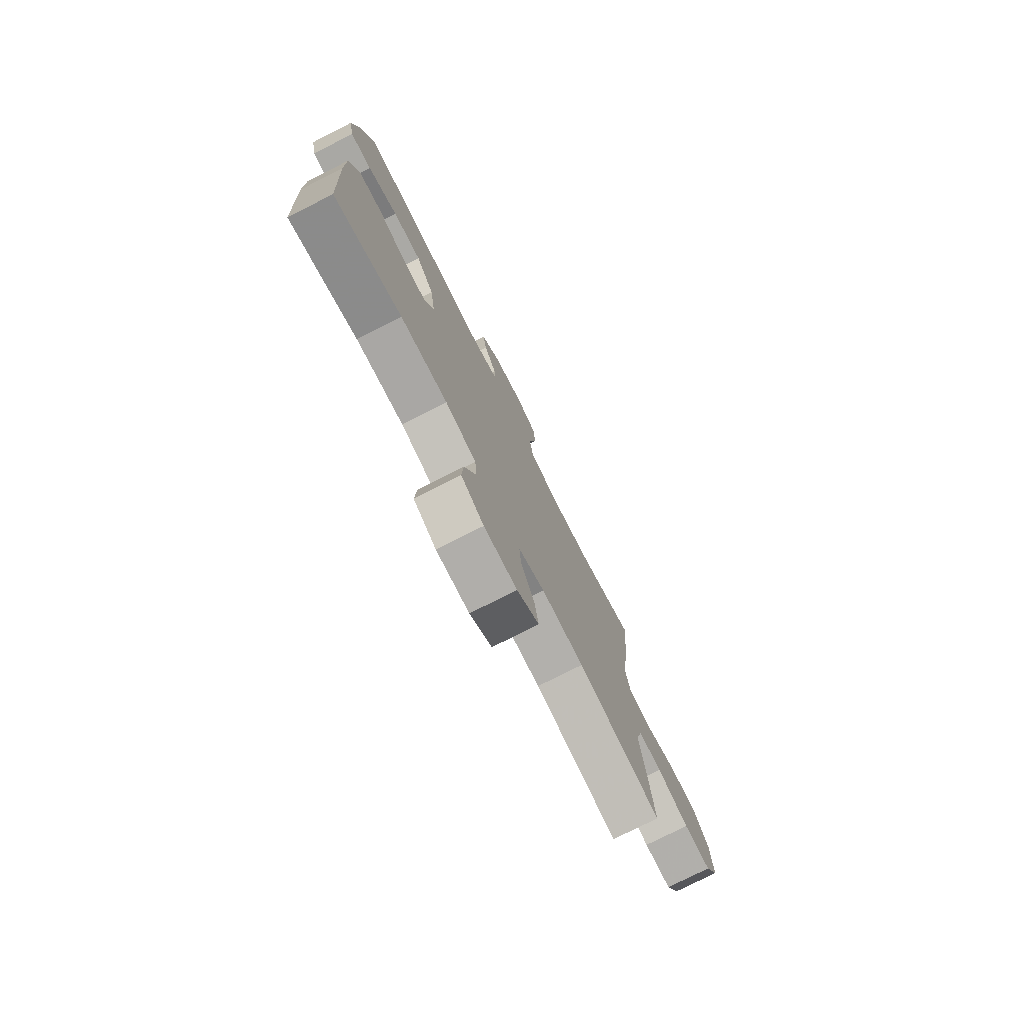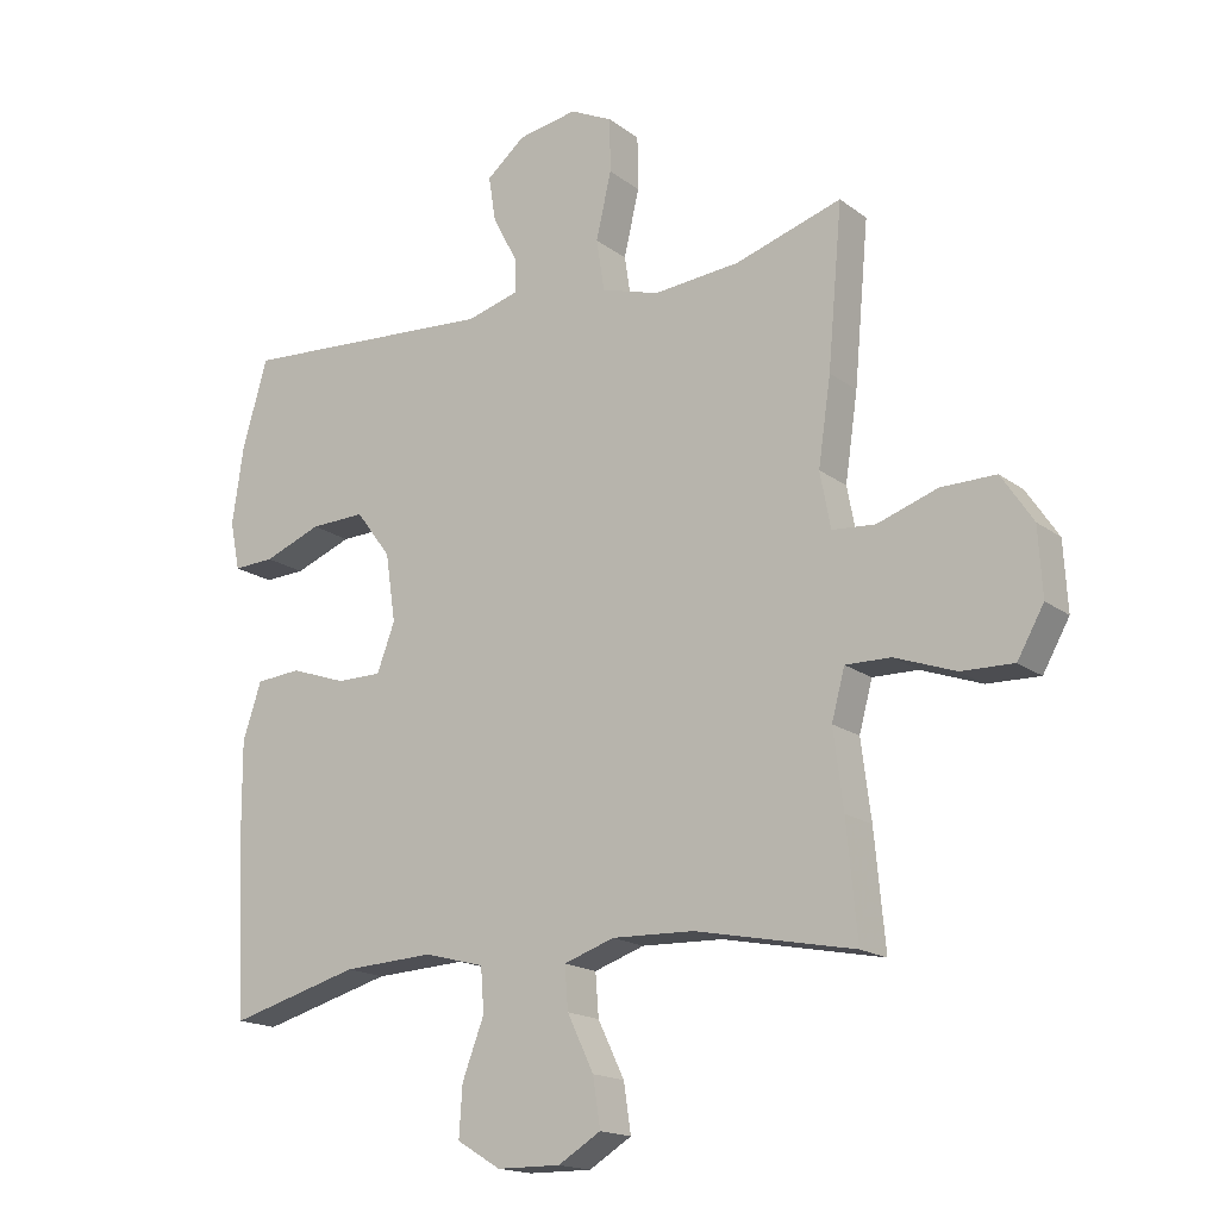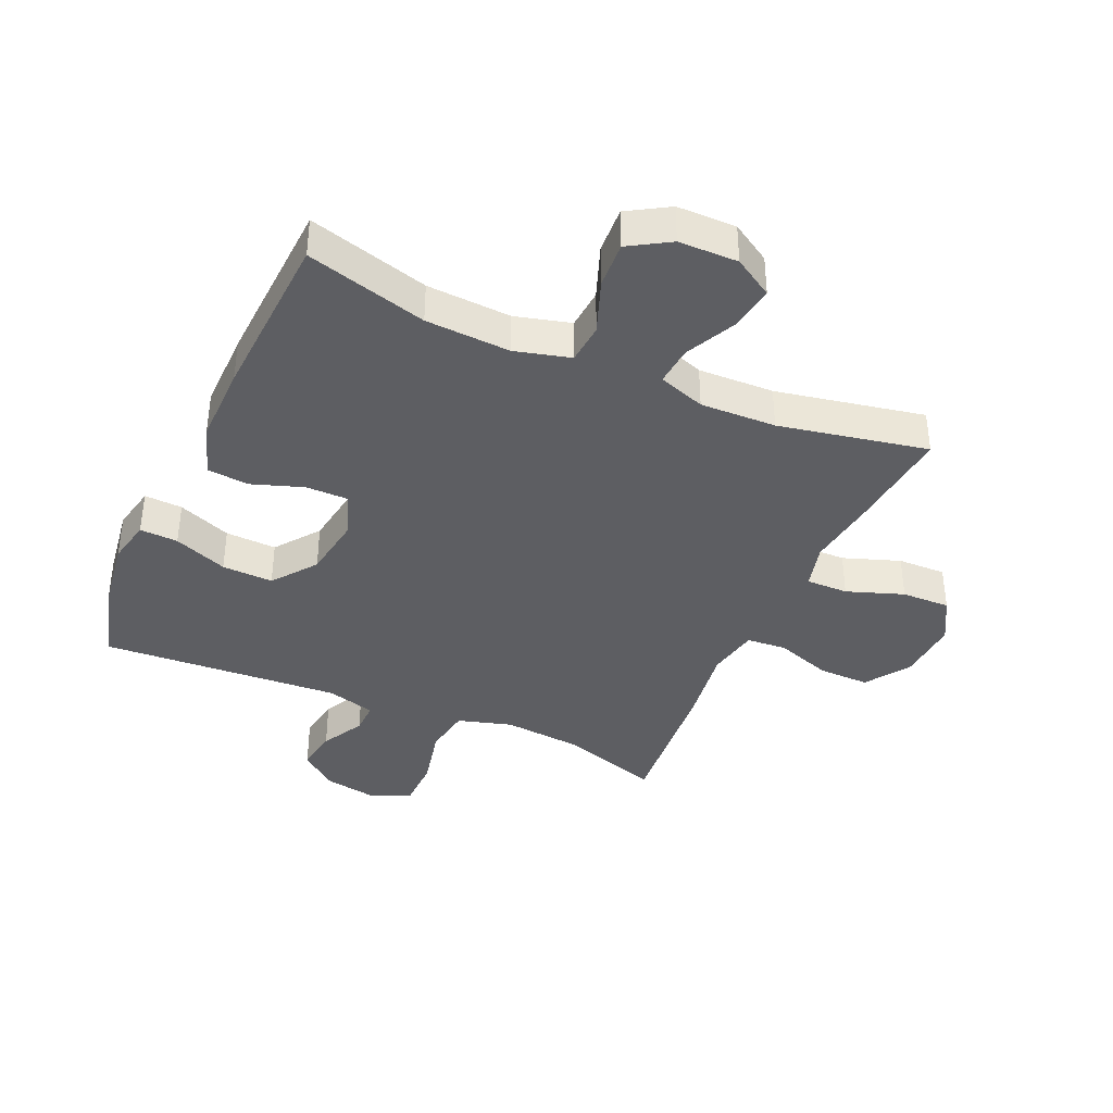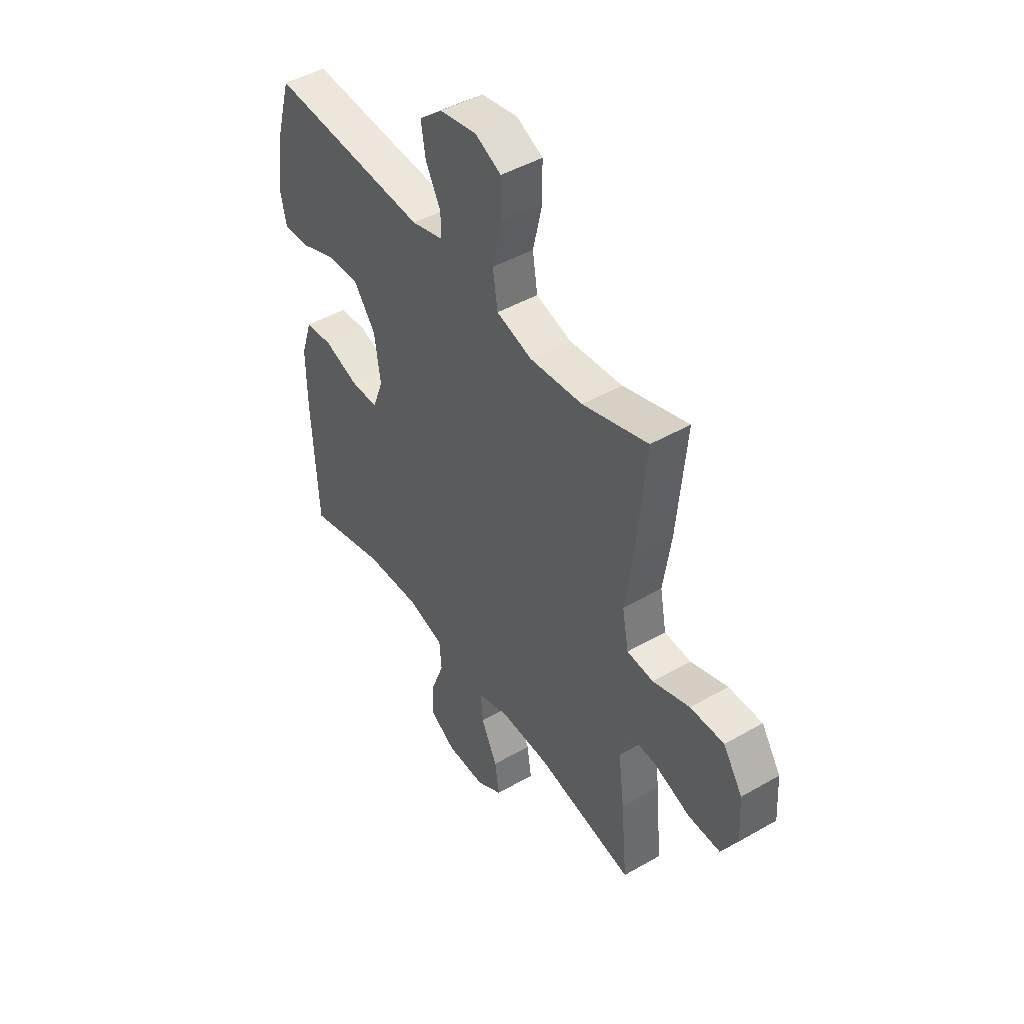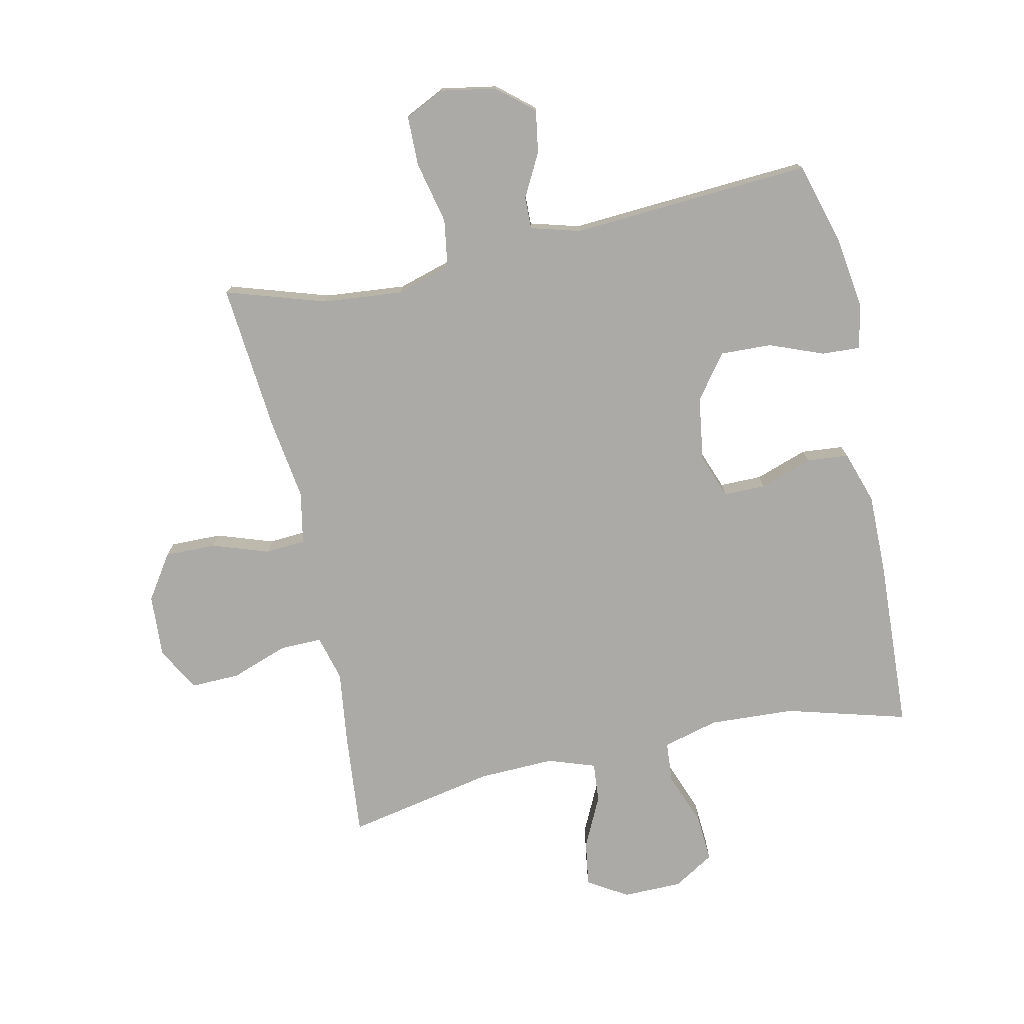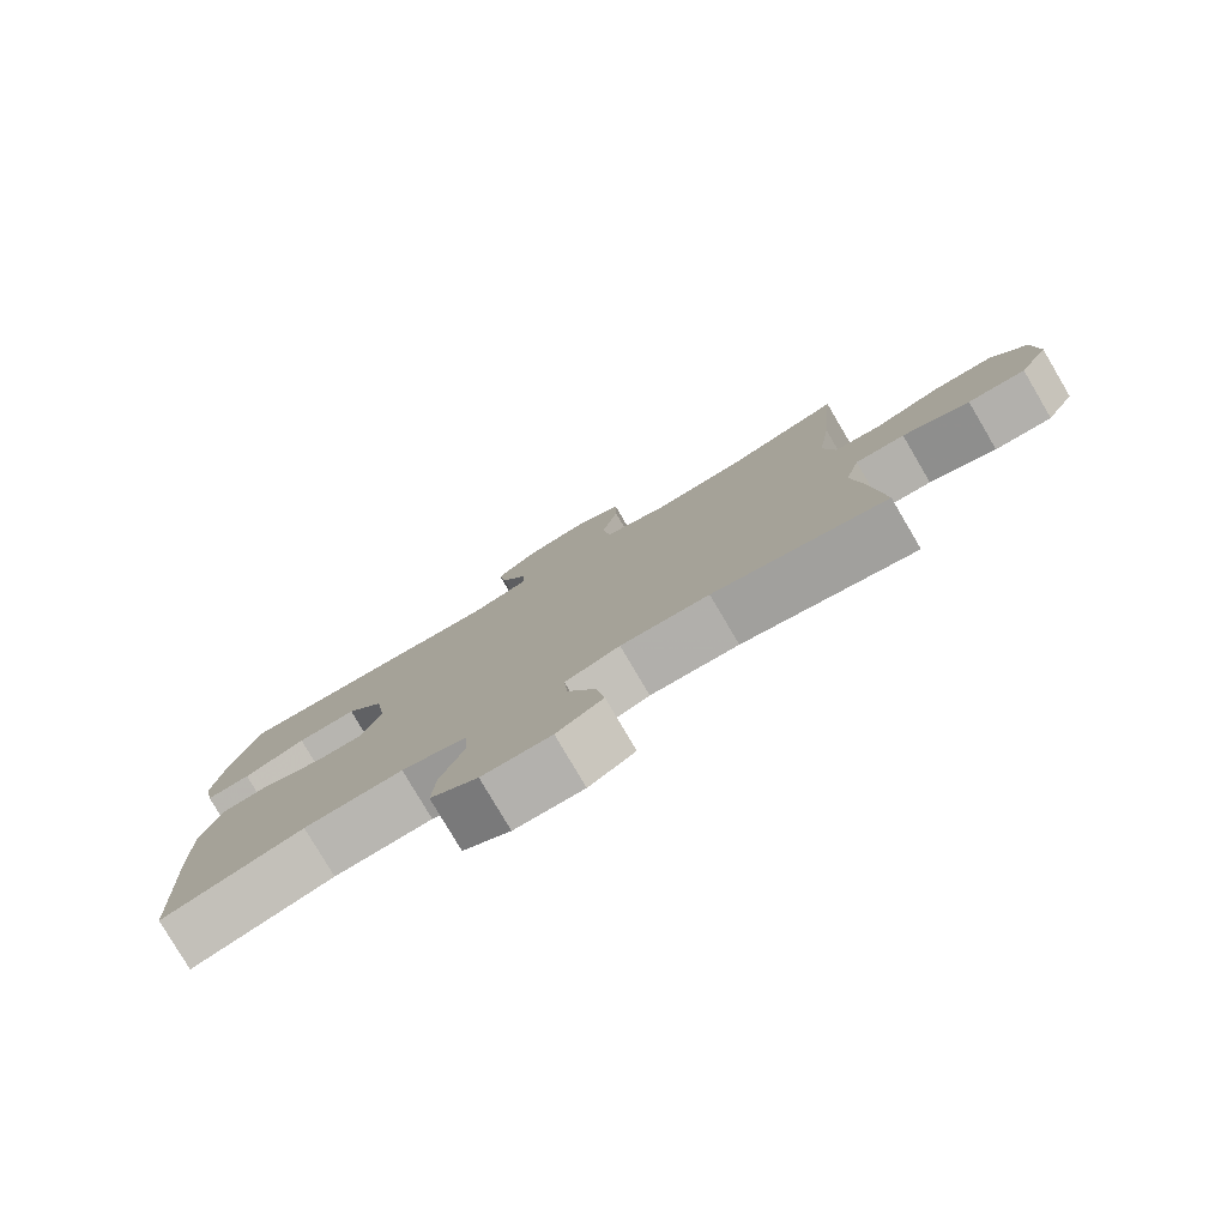
<metadata>
{"format":"obj","ext":"obj","renderer":"f3d","projection":"perspective","resolution":1024,"background":"white","views":[{"elev":-77.2,"azim":116.8,"up":"+Z"},{"elev":-17.0,"azim":-145.5,"up":"+Z"},{"elev":-38.5,"azim":155.9,"up":"+Y"},{"elev":45.8,"azim":-123.5,"up":"+Z"},{"elev":-75.9,"azim":12.2,"up":"+Y"},{"elev":-79.6,"azim":-149.5,"up":"+Z"}]}
</metadata>
<code>
v 0.5 0.07 -0.5
v 0.304 0.07 -0.446
v 0.167 0.07 -0.439
v 0.077 0.07 -0.463
v 0.072 0.07 -0.529
v 0.105 0.07 -0.616
v 0.11 0.07 -0.692
v 0.044 0.07 -0.732
v -0.052 0.07 -0.733
v -0.116 0.07 -0.694
v -0.105 0.07 -0.621
v -0.065 0.07 -0.538
v -0.06 0.07 -0.474
v -0.136 0.07 -0.448
v -0.259 0.07 -0.452
v -0.5 0.07 -0.5
v -0.484 0.07 -0.329
v -0.469 0.07 -0.212
v -0.489 0.07 -0.138
v -0.557 0.07 -0.139
v -0.649 0.07 -0.172
v -0.728 0.07 -0.174
v -0.768 0.07 -0.103
v -0.762 0.07 -0.001
v -0.714 0.07 0.071
v -0.631 0.07 0.07
v -0.54 0.07 0.039
v -0.475 0.07 0.044
v -0.459 0.07 0.128
v -0.478 0.07 0.258
v -0.5 0.07 0.5
v -0.339 0.07 0.449
v -0.209 0.07 0.437
v -0.121 0.07 0.463
v -0.109 0.07 0.541
v -0.132 0.07 0.641
v -0.131 0.07 0.722
v -0.067 0.07 0.753
v 0.023 0.07 0.737
v 0.081 0.07 0.688
v 0.07 0.07 0.619
v 0.033 0.07 0.549
v 0.032 0.07 0.497
v 0.111 0.07 0.475
v 0.5 0.07 0.5
v 0.538 0.07 0.367
v 0.555 0.07 0.25
v 0.54 0.07 0.177
v 0.478 0.07 0.18
v 0.391 0.07 0.214
v 0.308 0.07 0.217
v 0.255 0.07 0.146
v 0.24 0.07 0.043
v 0.267 0.07 -0.029
v 0.335 0.07 -0.029
v 0.419 0.07 0
v 0.487 0.07 -0.006
v 0.515 0.07 -0.091
v 0.514 0.07 -0.22
v 0.5 0 -0.5
v 0.304 0 -0.446
v 0.167 0 -0.439
v 0.077 0 -0.463
v 0.072 0 -0.529
v 0.105 0 -0.616
v 0.11 0 -0.692
v 0.044 0 -0.732
v -0.052 0 -0.733
v -0.116 0 -0.694
v -0.105 0 -0.621
v -0.065 0 -0.538
v -0.06 0 -0.474
v -0.136 0 -0.448
v -0.259 0 -0.452
v -0.5 0 -0.5
v -0.484 0 -0.329
v -0.469 0 -0.212
v -0.489 0 -0.138
v -0.557 0 -0.139
v -0.649 0 -0.172
v -0.728 0 -0.174
v -0.768 0 -0.103
v -0.762 0 -0.001
v -0.714 0 0.071
v -0.631 0 0.07
v -0.54 0 0.039
v -0.475 0 0.044
v -0.459 0 0.128
v -0.478 0 0.258
v -0.5 0 0.5
v -0.339 0 0.449
v -0.209 0 0.437
v -0.121 0 0.463
v -0.109 0 0.541
v -0.132 0 0.641
v -0.131 0 0.722
v -0.067 0 0.753
v 0.023 0 0.737
v 0.081 0 0.688
v 0.07 0 0.619
v 0.033 0 0.549
v 0.032 0 0.497
v 0.111 0 0.475
v 0.5 0 0.5
v 0.538 0 0.367
v 0.555 0 0.25
v 0.54 0 0.177
v 0.478 0 0.18
v 0.391 0 0.214
v 0.308 0 0.217
v 0.255 0 0.146
v 0.24 0 0.043
v 0.267 0 -0.029
v 0.335 0 -0.029
v 0.419 0 0
v 0.487 0 -0.006
v 0.515 0 -0.091
v 0.514 0 -0.22
f 59 1 2
f 58 59 2
f 57 58 2
f 56 57 2
f 55 56 2
f 54 55 2 3
f 53 54 3 4
f 52 53 4
f 48 49 50
f 47 48 50
f 46 47 50
f 45 46 50
f 44 45 50
f 43 44 50 51
f 40 41 42
f 39 40 42
f 38 39 42
f 37 38 42
f 36 37 42
f 35 36 42
f 34 35 42 43
f 43 51 52
f 34 43 52
f 33 34 52
f 29 30 31 32
f 33 52 4
f 32 33 4
f 29 32 4
f 28 29 4
f 25 26 27
f 24 25 27
f 23 24 27
f 22 23 27
f 21 22 27
f 20 21 27
f 15 16 17 18
f 14 15 18 19
f 13 14 19
f 10 11 12
f 9 10 12
f 8 9 12
f 7 8 12
f 6 7 12
f 5 6 12
f 5 12 13
f 4 5 13 19
f 19 20 27 28
f 4 19 28
f 61 60 118
f 61 118 117
f 61 117 116
f 61 116 115
f 61 115 114
f 62 61 114 113
f 63 62 113 112
f 63 112 111
f 109 108 107
f 109 107 106
f 109 106 105
f 109 105 104
f 109 104 103
f 110 109 103 102
f 101 100 99
f 101 99 98
f 101 98 97
f 101 97 96
f 101 96 95
f 101 95 94
f 102 101 94 93
f 111 110 102
f 111 102 93
f 111 93 92
f 91 90 89 88
f 63 111 92
f 63 92 91
f 63 91 88
f 63 88 87
f 86 85 84
f 86 84 83
f 86 83 82
f 86 82 81
f 86 81 80
f 86 80 79
f 77 76 75 74
f 78 77 74 73
f 78 73 72
f 71 70 69
f 71 69 68
f 71 68 67
f 71 67 66
f 71 66 65
f 71 65 64
f 72 71 64
f 78 72 64 63
f 87 86 79 78
f 87 78 63
f 1 60 61 2
f 2 61 62 3
f 3 62 63 4
f 4 63 64 5
f 5 64 65 6
f 6 65 66 7
f 7 66 67 8
f 8 67 68 9
f 9 68 69 10
f 10 69 70 11
f 11 70 71 12
f 12 71 72 13
f 13 72 73 14
f 14 73 74 15
f 15 74 75 16
f 16 75 76 17
f 17 76 77 18
f 18 77 78 19
f 19 78 79 20
f 20 79 80 21
f 21 80 81 22
f 22 81 82 23
f 23 82 83 24
f 24 83 84 25
f 25 84 85 26
f 26 85 86 27
f 27 86 87 28
f 28 87 88 29
f 29 88 89 30
f 30 89 90 31
f 31 90 91 32
f 32 91 92 33
f 33 92 93 34
f 34 93 94 35
f 35 94 95 36
f 36 95 96 37
f 37 96 97 38
f 38 97 98 39
f 39 98 99 40
f 40 99 100 41
f 41 100 101 42
f 42 101 102 43
f 43 102 103 44
f 44 103 104 45
f 45 104 105 46
f 46 105 106 47
f 47 106 107 48
f 48 107 108 49
f 49 108 109 50
f 50 109 110 51
f 51 110 111 52
f 52 111 112 53
f 53 112 113 54
f 54 113 114 55
f 55 114 115 56
f 56 115 116 57
f 57 116 117 58
f 58 117 118 59
f 59 118 60 1

</code>
